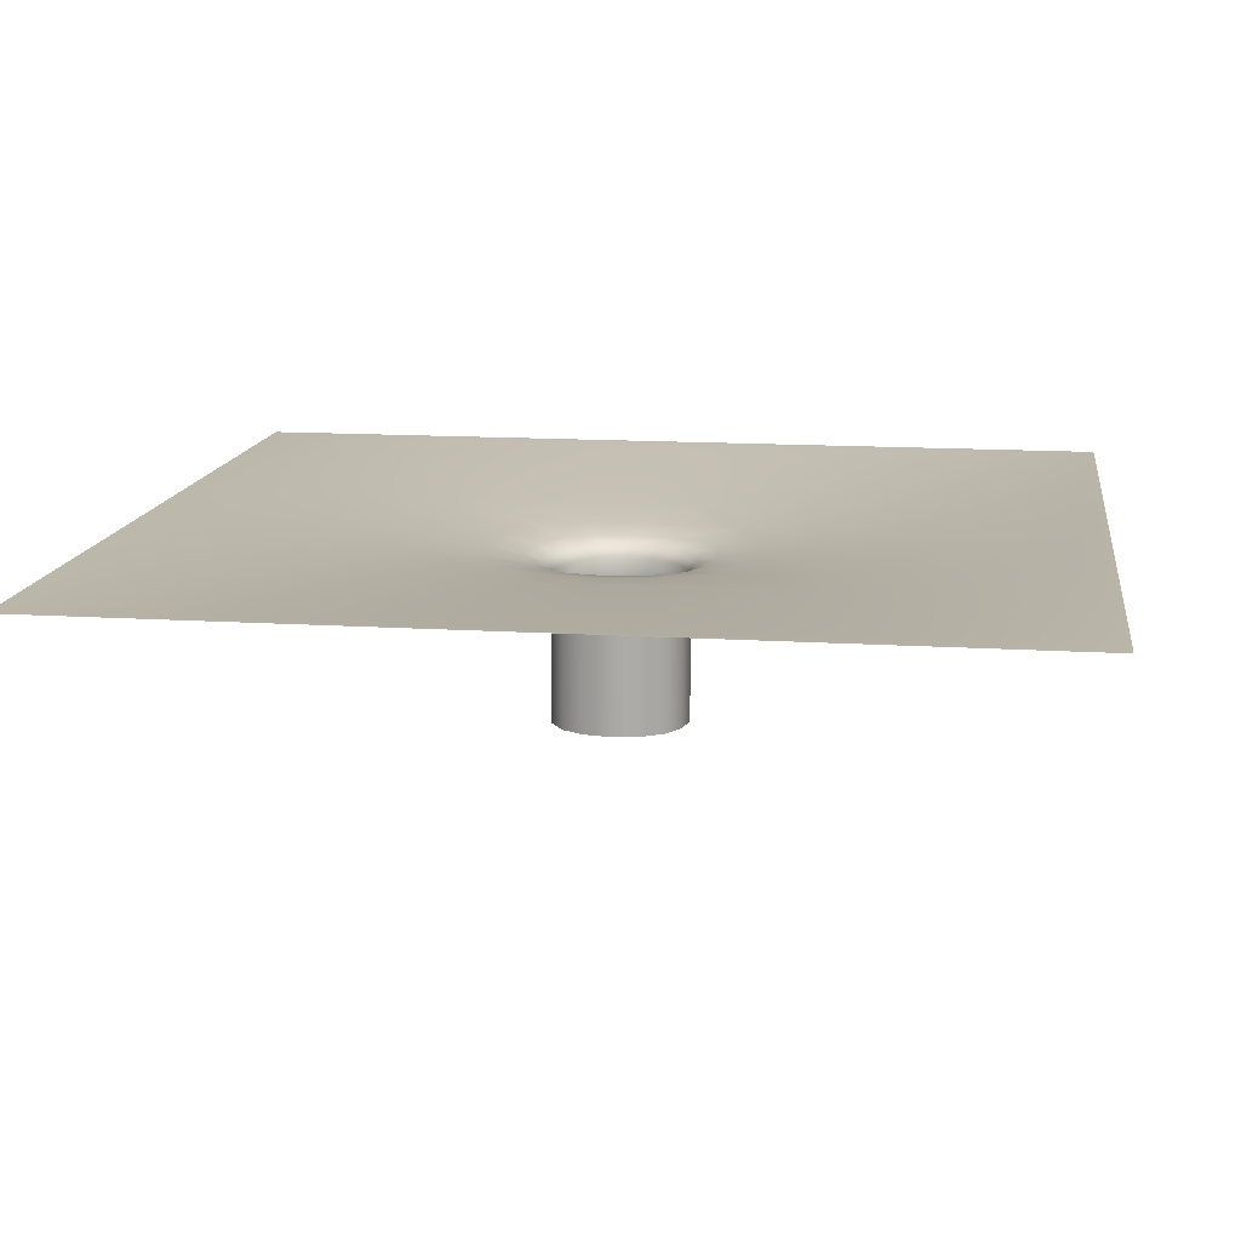
<metadata>
{"format":"obj","ext":"obj","renderer":"f3d","projection":"perspective","resolution":1024,"background":"white","views":[{"elev":13.9,"azim":98.1,"up":"+Y"}]}
</metadata>
<code>
o Sink_Hole_Plane.001
v 4.353 3.864 8.562
v 9.129 3.864 8.562
v 4.353 3.864 3.578
v 9.129 3.864 3.578
v 5.948 3.864 3.573
v 7.535 3.864 3.573
v 7.297 3.727 5.49
v 6.185 3.727 5.49
v 7.297 3.727 6.65
v 6.185 3.727 6.65
v 7.535 3.864 8.566
v 5.948 3.864 8.566
v 9.133 3.864 5.243
v 9.133 3.864 6.898
v 4.349 3.864 6.898
v 4.349 3.864 5.243
v 9.133 3.864 3.871
v 4.349 3.864 3.871
v 5.982 3.842 3.931
v 7.5 3.842 3.931
v 4.69 3.842 6.862
v 4.633 3.864 8.566
v 4.69 3.842 5.278
v 4.633 3.864 3.573
v 4.644 3.86 3.883
v 4.349 3.864 8.272
v 5.982 3.842 8.212
v 7.5 3.842 8.212
v 9.133 3.864 8.272
v 4.644 3.86 8.26
v 8.853 3.864 8.566
v 8.796 3.842 6.862
v 8.853 3.864 3.573
v 8.796 3.842 5.278
v 8.841 3.86 3.883
v 8.841 3.86 8.26
v 6.484 2.802 6.338
v 6.998 2.802 6.338
v 6.484 2.802 5.801
v 6.998 2.802 5.801
v 6.998 3.491 5.801
v 6.998 3.491 6.338
v 6.484 3.491 6.338
v 6.484 3.491 5.801
v 4.349 3.864 8.434
v 4.35 3.864 8.52
v 4.351 3.864 8.554
v 4.349 3.864 5.656
v 4.349 3.864 6.07
v 4.349 3.864 6.484
v 9.133 3.864 3.709
v 9.132 3.864 3.622
v 9.131 3.864 3.587
v 4.349 3.864 4.125
v 4.349 3.864 4.455
v 4.349 3.864 4.835
v 9.008 3.864 8.566
v 9.089 3.864 8.566
v 9.122 3.864 8.564
v 9.133 3.864 6.484
v 9.133 3.864 6.07
v 9.133 3.864 5.656
v 8.984 3.855 6.883
v 9.083 3.861 6.893
v 9.123 3.864 6.897
v 6.489 3.718 6.755
v 6.741 3.716 6.783
v 6.993 3.718 6.755
v 6.344 3.864 8.566
v 6.741 3.864 8.566
v 7.138 3.864 8.566
v 4.984 3.821 6.828
v 5.354 3.794 6.783
v 5.76 3.763 6.725
v 4.876 3.864 8.566
v 5.192 3.864 8.566
v 5.558 3.864 8.566
v 6.489 3.718 5.385
v 6.741 3.716 5.357
v 6.993 3.718 5.385
v 7.138 3.864 3.573
v 6.741 3.864 3.573
v 6.344 3.864 3.573
v 5.962 3.855 8.409
v 5.952 3.861 8.513
v 5.949 3.864 8.555
v 6.014 3.821 4.237
v 6.058 3.794 4.624
v 6.113 3.763 5.047
v 7.52 3.855 8.409
v 7.53 3.861 8.513
v 7.534 3.864 8.555
v 7.468 3.821 4.237
v 7.424 3.794 4.624
v 7.369 3.763 5.047
v 6.085 3.718 5.807
v 6.058 3.716 6.07
v 6.085 3.718 6.333
v 8.609 3.864 3.573
v 8.292 3.864 3.573
v 7.926 3.864 3.573
v 7.398 3.718 5.807
v 7.424 3.716 6.07
v 7.398 3.718 6.333
v 8.984 3.855 5.258
v 9.083 3.861 5.247
v 9.123 3.864 5.243
v 4.984 3.821 5.312
v 5.354 3.794 5.358
v 5.76 3.763 5.415
v 4.477 3.864 3.573
v 4.395 3.864 3.574
v 4.362 3.864 3.575
v 9.133 3.864 8.018
v 9.133 3.864 7.687
v 9.133 3.864 7.306
v 9.133 3.864 4.835
v 9.133 3.864 4.455
v 9.133 3.864 4.125
v 4.351 3.864 3.587
v 4.35 3.864 3.622
v 4.349 3.864 3.709
v 5.949 3.864 3.586
v 5.952 3.861 3.629
v 5.962 3.855 3.734
v 7.534 3.864 3.586
v 7.53 3.861 3.629
v 7.52 3.855 3.734
v 4.898 3.855 3.894
v 5.224 3.851 3.907
v 5.595 3.846 3.92
v 9.003 3.862 3.876
v 9.088 3.863 3.872
v 9.123 3.864 3.871
v 6.364 3.839 3.937
v 6.741 3.838 3.94
v 7.118 3.839 3.937
v 4.361 3.864 6.897
v 4.402 3.861 6.893
v 4.502 3.855 6.883
v 4.362 3.864 8.564
v 4.395 3.864 8.566
v 4.477 3.864 8.566
v 4.361 3.864 5.243
v 4.402 3.861 5.247
v 4.502 3.855 5.258
v 5.558 3.864 3.573
v 5.192 3.864 3.573
v 4.876 3.864 3.573
v 4.36 3.864 3.871
v 4.396 3.863 3.872
v 4.482 3.862 3.876
v 4.633 3.864 3.585
v 4.634 3.863 3.623
v 4.637 3.862 3.714
v 4.654 3.855 4.147
v 4.667 3.851 4.487
v 4.679 3.846 4.874
v 4.637 3.862 8.429
v 4.634 3.863 8.519
v 4.633 3.864 8.556
v 4.696 3.839 5.677
v 4.698 3.838 6.07
v 4.696 3.839 6.463
v 4.349 3.864 7.306
v 4.349 3.864 7.687
v 4.349 3.864 8.018
v 6.113 3.763 7.094
v 6.058 3.794 7.518
v 6.014 3.821 7.905
v 7.369 3.763 7.094
v 7.424 3.794 7.518
v 7.468 3.821 7.905
v 9.131 3.864 8.554
v 9.132 3.864 8.52
v 9.133 3.864 8.434
v 4.679 3.846 7.267
v 4.667 3.851 7.655
v 4.654 3.855 7.995
v 4.898 3.855 8.249
v 5.224 3.851 8.236
v 5.595 3.846 8.223
v 9.003 3.862 8.267
v 9.088 3.863 8.271
v 9.123 3.864 8.272
v 4.36 3.864 8.272
v 4.396 3.863 8.271
v 4.482 3.862 8.267
v 6.364 3.839 8.206
v 6.741 3.838 8.204
v 7.118 3.839 8.206
v 7.926 3.864 8.566
v 8.292 3.864 8.566
v 8.609 3.864 8.566
v 7.723 3.763 6.725
v 8.13 3.794 6.783
v 8.501 3.821 6.828
v 9.122 3.864 3.575
v 9.089 3.864 3.574
v 9.008 3.864 3.573
v 7.723 3.763 5.415
v 8.13 3.794 5.358
v 8.501 3.821 5.312
v 7.889 3.846 3.92
v 8.261 3.851 3.907
v 8.588 3.855 3.894
v 7.889 3.846 8.223
v 8.261 3.851 8.236
v 8.588 3.855 8.249
v 8.806 3.846 7.267
v 8.819 3.851 7.655
v 8.831 3.855 7.995
v 8.853 3.864 3.585
v 8.851 3.863 3.623
v 8.848 3.862 3.714
v 8.848 3.862 8.429
v 8.851 3.863 8.519
v 8.853 3.864 8.556
v 8.831 3.855 4.147
v 8.819 3.851 4.487
v 8.806 3.846 4.874
v 8.789 3.839 5.677
v 8.787 3.838 6.07
v 8.789 3.839 6.463
v 6.6 2.802 6.413
v 6.741 2.802 6.439
v 6.881 2.802 6.413
v 6.6 2.802 5.726
v 6.741 2.802 5.701
v 6.881 2.802 5.726
v 6.411 2.802 5.923
v 6.387 2.802 6.07
v 6.411 2.802 6.216
v 7.07 2.802 5.923
v 7.094 2.802 6.07
v 7.07 2.802 6.216
v 6.998 3.358 5.801
v 6.998 3.191 5.801
v 6.998 3.002 5.801
v 7.002 3.583 6.342
v 7.029 3.644 6.37
v 7.105 3.686 6.45
v 6.484 3.358 6.338
v 6.484 3.191 6.338
v 6.484 3.002 6.338
v 6.48 3.583 5.797
v 6.453 3.644 5.769
v 6.377 3.686 5.69
v 7.105 3.686 5.69
v 7.029 3.644 5.769
v 7.002 3.583 5.797
v 6.998 3.002 6.338
v 6.998 3.191 6.338
v 6.998 3.358 6.338
v 6.377 3.686 6.45
v 6.453 3.644 6.37
v 6.48 3.583 6.342
v 6.484 3.002 5.801
v 6.484 3.191 5.801
v 6.484 3.358 5.801
v 6.881 3.491 6.413
v 6.741 3.491 6.439
v 6.6 3.491 6.413
v 6.6 3.491 5.726
v 6.741 3.491 5.701
v 6.881 3.491 5.726
v 6.411 3.491 6.216
v 6.387 3.491 6.07
v 6.411 3.491 5.923
v 7.07 3.491 5.923
v 7.094 3.491 6.07
v 7.07 3.491 6.216
v 4.504 3.853 5.665
v 4.402 3.861 5.658
v 4.361 3.864 5.656
v 4.505 3.853 6.07
v 4.403 3.861 6.07
v 4.361 3.864 6.07
v 4.504 3.853 6.475
v 4.402 3.861 6.481
v 4.361 3.864 6.484
v 7.129 3.853 8.406
v 6.741 3.853 8.405
v 6.353 3.853 8.406
v 7.136 3.861 8.512
v 6.741 3.861 8.512
v 6.347 3.861 8.512
v 7.138 3.864 8.555
v 6.741 3.864 8.555
v 6.344 3.864 8.555
v 8.49 3.816 5.697
v 8.119 3.786 5.725
v 7.73 3.753 5.76
v 8.487 3.814 6.07
v 8.118 3.784 6.07
v 7.74 3.75 6.07
v 8.49 3.816 6.443
v 8.119 3.786 6.415
v 7.73 3.753 6.379
v 7.099 3.816 4.249
v 6.741 3.814 4.253
v 6.383 3.816 4.249
v 7.072 3.786 4.635
v 6.741 3.784 4.636
v 6.41 3.786 4.635
v 7.038 3.753 5.039
v 6.741 3.75 5.029
v 6.445 3.753 5.039
v 7.07 3.358 6.216
v 7.094 3.358 6.07
v 7.07 3.358 5.923
v 7.07 3.191 6.216
v 7.094 3.191 6.07
v 7.07 3.191 5.923
v 7.07 3.002 6.216
v 7.094 3.002 6.07
v 7.07 3.002 5.923
v 4.479 3.863 8.432
v 4.395 3.864 8.433
v 4.36 3.864 8.434
v 4.478 3.864 8.519
v 4.395 3.864 8.52
v 4.36 3.864 8.52
v 4.478 3.864 8.556
v 4.395 3.864 8.555
v 4.361 3.864 8.555
v 8.568 3.848 4.168
v 8.232 3.838 4.192
v 7.854 3.829 4.217
v 8.544 3.838 4.517
v 8.196 3.823 4.555
v 7.809 3.807 4.594
v 8.521 3.829 4.91
v 8.158 3.807 4.957
v 7.758 3.783 5.01
v 4.487 3.86 4.134
v 4.397 3.863 4.128
v 4.36 3.864 4.125
v 4.492 3.858 4.468
v 4.399 3.862 4.459
v 4.36 3.864 4.455
v 4.497 3.856 4.852
v 4.4 3.862 4.84
v 4.36 3.864 4.836
v 8.6 3.86 8.424
v 8.279 3.858 8.419
v 7.91 3.856 8.413
v 8.606 3.863 8.517
v 8.288 3.862 8.516
v 7.921 3.862 8.514
v 8.609 3.864 8.555
v 8.292 3.864 8.555
v 7.925 3.864 8.555
v 4.478 3.864 3.585
v 4.395 3.864 3.585
v 4.361 3.864 3.586
v 4.478 3.864 3.622
v 4.395 3.864 3.622
v 4.36 3.864 3.622
v 4.479 3.863 3.711
v 4.395 3.864 3.709
v 4.36 3.864 3.709
v 8.609 3.864 3.585
v 8.292 3.864 3.585
v 7.925 3.864 3.586
v 8.606 3.863 3.625
v 8.288 3.862 3.626
v 7.921 3.862 3.628
v 8.6 3.86 3.718
v 8.279 3.858 3.724
v 7.91 3.856 3.729
v 7.138 3.864 3.586
v 6.741 3.864 3.586
v 6.344 3.864 3.586
v 7.136 3.861 3.63
v 6.741 3.861 3.63
v 6.347 3.861 3.63
v 7.129 3.853 3.737
v 6.741 3.853 3.738
v 6.353 3.853 3.737
v 5.558 3.864 3.586
v 5.193 3.864 3.585
v 4.876 3.864 3.585
v 5.562 3.862 3.628
v 5.196 3.862 3.626
v 4.879 3.863 3.625
v 5.573 3.856 3.729
v 5.206 3.858 3.724
v 4.885 3.86 3.718
v 5.629 3.829 4.217
v 5.252 3.838 4.192
v 4.917 3.848 4.168
v 5.674 3.807 4.594
v 5.288 3.823 4.555
v 4.941 3.838 4.517
v 5.725 3.783 5.01
v 5.326 3.807 4.957
v 4.965 3.829 4.91
v 5.573 3.856 8.413
v 5.206 3.858 8.419
v 4.885 3.86 8.424
v 5.562 3.862 8.514
v 5.196 3.862 8.516
v 4.879 3.863 8.517
v 5.558 3.864 8.555
v 5.193 3.864 8.555
v 4.876 3.864 8.555
v 5.753 3.753 5.76
v 5.365 3.786 5.725
v 4.995 3.816 5.697
v 5.744 3.75 6.07
v 5.366 3.784 6.07
v 4.999 3.814 6.07
v 5.753 3.753 6.379
v 5.365 3.786 6.415
v 4.995 3.816 6.443
v 5.725 3.783 7.131
v 5.326 3.807 7.184
v 4.965 3.829 7.231
v 5.674 3.807 7.548
v 5.288 3.823 7.587
v 4.941 3.838 7.625
v 5.629 3.829 7.926
v 5.252 3.838 7.95
v 4.917 3.848 7.975
v 8.521 3.829 7.231
v 8.158 3.807 7.184
v 7.758 3.783 7.131
v 8.544 3.838 7.625
v 8.196 3.823 7.587
v 7.809 3.807 7.548
v 8.568 3.848 7.975
v 8.232 3.838 7.95
v 7.854 3.829 7.926
v 4.497 3.856 7.289
v 4.4 3.862 7.301
v 4.36 3.864 7.305
v 4.492 3.858 7.674
v 4.399 3.862 7.683
v 4.36 3.864 7.687
v 4.487 3.86 8.008
v 4.397 3.863 8.015
v 4.36 3.864 8.017
v 7.038 3.753 7.102
v 6.741 3.75 7.112
v 6.445 3.753 7.102
v 7.072 3.786 7.507
v 6.741 3.784 7.506
v 6.41 3.786 7.507
v 7.099 3.816 7.894
v 6.741 3.814 7.89
v 6.383 3.816 7.894
v 9.123 3.864 7.305
v 9.084 3.862 7.301
v 8.988 3.856 7.289
v 9.123 3.864 7.687
v 9.086 3.862 7.683
v 8.993 3.858 7.674
v 9.123 3.864 8.017
v 9.087 3.863 8.015
v 8.999 3.86 8.008
v 9.123 3.864 3.586
v 9.09 3.864 3.585
v 9.008 3.864 3.585
v 9.123 3.864 3.622
v 9.09 3.864 3.622
v 9.007 3.864 3.622
v 9.123 3.864 3.709
v 9.089 3.864 3.709
v 9.006 3.863 3.711
v 9.123 3.864 8.434
v 9.089 3.864 8.433
v 9.006 3.863 8.432
v 9.123 3.864 8.52
v 9.09 3.864 8.52
v 9.007 3.864 8.519
v 9.123 3.864 8.555
v 9.09 3.864 8.555
v 9.008 3.864 8.556
v 9.123 3.864 4.125
v 9.087 3.863 4.128
v 8.999 3.86 4.134
v 9.123 3.864 4.455
v 9.086 3.862 4.459
v 8.993 3.858 4.468
v 9.123 3.864 4.836
v 9.084 3.862 4.84
v 8.988 3.856 4.852
v 9.122 3.864 5.656
v 9.082 3.861 5.658
v 8.981 3.853 5.665
v 9.122 3.864 6.07
v 9.082 3.861 6.07
v 8.98 3.853 6.07
v 9.122 3.864 6.484
v 9.082 3.861 6.481
v 8.981 3.853 6.475
v 6.411 3.358 5.923
v 6.387 3.358 6.07
v 6.411 3.358 6.216
v 6.411 3.191 5.923
v 6.387 3.191 6.07
v 6.411 3.191 6.216
v 6.411 3.002 5.923
v 6.387 3.002 6.07
v 6.411 3.002 6.216
v 6.881 3.358 5.726
v 6.741 3.358 5.701
v 6.6 3.358 5.726
v 6.881 3.191 5.726
v 6.741 3.191 5.701
v 6.6 3.191 5.726
v 6.881 3.002 5.726
v 6.741 3.002 5.701
v 6.6 3.002 5.726
v 6.6 3.358 6.413
v 6.741 3.358 6.439
v 6.881 3.358 6.413
v 6.6 3.191 6.413
v 6.741 3.191 6.439
v 6.881 3.191 6.413
v 6.6 3.002 6.413
v 6.741 3.002 6.439
v 6.881 3.002 6.413
v 6.545 3.684 6.549
v 6.741 3.684 6.579
v 6.937 3.684 6.549
v 6.583 3.643 6.453
v 6.741 3.643 6.48
v 6.899 3.643 6.453
v 6.598 3.583 6.418
v 6.741 3.583 6.444
v 6.884 3.583 6.418
v 6.937 3.684 5.59
v 6.741 3.684 5.56
v 6.545 3.684 5.59
v 6.899 3.643 5.687
v 6.741 3.643 5.66
v 6.583 3.643 5.687
v 6.884 3.583 5.721
v 6.741 3.583 5.695
v 6.598 3.583 5.721
v 6.282 3.684 5.865
v 6.253 3.684 6.07
v 6.282 3.684 6.275
v 6.374 3.643 5.905
v 6.348 3.643 6.07
v 6.374 3.643 6.234
v 6.407 3.583 5.921
v 6.382 3.583 6.07
v 6.407 3.583 6.219
v 7.2 3.684 6.275
v 7.229 3.684 6.07
v 7.2 3.684 5.865
v 7.108 3.643 6.234
v 7.134 3.643 6.07
v 7.108 3.643 5.905
v 7.075 3.583 6.219
v 7.099 3.583 6.07
v 7.075 3.583 5.921
f 273 274 277 276
f 274 275 278 277
f 276 277 280 279
f 277 278 281 280
f 23 146 273 162
f 146 145 274 273
f 145 144 275 274
f 144 16 48 275
f 275 48 49 278
f 278 49 50 281
f 281 50 15 138
f 280 281 138 139
f 279 280 139 140
f 164 279 140 21
f 163 276 279 164
f 162 273 276 163
f 282 283 286 285
f 283 284 287 286
f 285 286 289 288
f 286 287 290 289
f 28 191 282 90
f 191 190 283 282
f 190 189 284 283
f 189 27 84 284
f 284 84 85 287
f 287 85 86 290
f 290 86 12 69
f 289 290 69 70
f 288 289 70 71
f 92 288 71 11
f 91 285 288 92
f 90 282 285 91
f 291 292 295 294
f 292 293 296 295
f 294 295 298 297
f 295 296 299 298
f 34 203 291 222
f 203 202 292 291
f 202 201 293 292
f 201 7 102 293
f 293 102 103 296
f 296 103 104 299
f 299 104 9 195
f 298 299 195 196
f 297 298 196 197
f 224 297 197 32
f 223 294 297 224
f 222 291 294 223
f 300 301 304 303
f 301 302 305 304
f 303 304 307 306
f 304 305 308 307
f 20 137 300 93
f 137 136 301 300
f 136 135 302 301
f 135 19 87 302
f 302 87 88 305
f 305 88 89 308
f 308 89 8 78
f 307 308 78 79
f 306 307 79 80
f 95 306 80 7
f 94 303 306 95
f 93 300 303 94
f 309 310 313 312
f 310 311 314 313
f 312 313 316 315
f 313 314 317 316
f 42 272 309 254
f 272 271 310 309
f 271 270 311 310
f 270 41 237 311
f 311 237 238 314
f 314 238 239 317
f 317 239 40 234
f 316 317 234 235
f 315 316 235 236
f 252 315 236 38
f 253 312 315 252
f 254 309 312 253
f 318 319 322 321
f 319 320 323 322
f 321 322 325 324
f 322 323 326 325
f 30 188 318 159
f 188 187 319 318
f 187 186 320 319
f 186 26 45 320
f 320 45 46 323
f 323 46 47 326
f 326 47 1 141
f 325 326 141 142
f 324 325 142 143
f 161 324 143 22
f 160 321 324 161
f 159 318 321 160
f 327 328 331 330
f 328 329 332 331
f 330 331 334 333
f 331 332 335 334
f 35 206 327 219
f 206 205 328 327
f 205 204 329 328
f 204 20 93 329
f 329 93 94 332
f 332 94 95 335
f 335 95 7 201
f 334 335 201 202
f 333 334 202 203
f 221 333 203 34
f 220 330 333 221
f 219 327 330 220
f 336 337 340 339
f 337 338 341 340
f 339 340 343 342
f 340 341 344 343
f 25 152 336 156
f 152 151 337 336
f 151 150 338 337
f 150 18 54 338
f 338 54 55 341
f 341 55 56 344
f 344 56 16 144
f 343 344 144 145
f 342 343 145 146
f 158 342 146 23
f 157 339 342 158
f 156 336 339 157
f 345 346 349 348
f 346 347 350 349
f 348 349 352 351
f 349 350 353 352
f 36 209 345 216
f 209 208 346 345
f 208 207 347 346
f 207 28 90 347
f 347 90 91 350
f 350 91 92 353
f 353 92 11 192
f 352 353 192 193
f 351 352 193 194
f 218 351 194 31
f 217 348 351 218
f 216 345 348 217
f 354 355 358 357
f 355 356 359 358
f 357 358 361 360
f 358 359 362 361
f 24 111 354 153
f 111 112 355 354
f 112 113 356 355
f 113 3 120 356
f 356 120 121 359
f 359 121 122 362
f 362 122 18 150
f 361 362 150 151
f 360 361 151 152
f 155 360 152 25
f 154 357 360 155
f 153 354 357 154
f 363 364 367 366
f 364 365 368 367
f 366 367 370 369
f 367 368 371 370
f 33 99 363 213
f 99 100 364 363
f 100 101 365 364
f 101 6 126 365
f 365 126 127 368
f 368 127 128 371
f 371 128 20 204
f 370 371 204 205
f 369 370 205 206
f 215 369 206 35
f 214 366 369 215
f 213 363 366 214
f 372 373 376 375
f 373 374 377 376
f 375 376 379 378
f 376 377 380 379
f 6 81 372 126
f 81 82 373 372
f 82 83 374 373
f 83 5 123 374
f 374 123 124 377
f 377 124 125 380
f 380 125 19 135
f 379 380 135 136
f 378 379 136 137
f 128 378 137 20
f 127 375 378 128
f 126 372 375 127
f 381 382 385 384
f 382 383 386 385
f 384 385 388 387
f 385 386 389 388
f 5 147 381 123
f 147 148 382 381
f 148 149 383 382
f 149 24 153 383
f 383 153 154 386
f 386 154 155 389
f 389 155 25 129
f 388 389 129 130
f 387 388 130 131
f 125 387 131 19
f 124 384 387 125
f 123 381 384 124
f 390 391 394 393
f 391 392 395 394
f 393 394 397 396
f 394 395 398 397
f 19 131 390 87
f 131 130 391 390
f 130 129 392 391
f 129 25 156 392
f 392 156 157 395
f 395 157 158 398
f 398 158 23 108
f 397 398 108 109
f 396 397 109 110
f 89 396 110 8
f 88 393 396 89
f 87 390 393 88
f 399 400 403 402
f 400 401 404 403
f 402 403 406 405
f 403 404 407 406
f 27 182 399 84
f 182 181 400 399
f 181 180 401 400
f 180 30 159 401
f 401 159 160 404
f 404 160 161 407
f 407 161 22 75
f 406 407 75 76
f 405 406 76 77
f 86 405 77 12
f 85 402 405 86
f 84 399 402 85
f 408 409 412 411
f 409 410 413 412
f 411 412 415 414
f 412 413 416 415
f 8 110 408 96
f 110 109 409 408
f 109 108 410 409
f 108 23 162 410
f 410 162 163 413
f 413 163 164 416
f 416 164 21 72
f 415 416 72 73
f 414 415 73 74
f 98 414 74 10
f 97 411 414 98
f 96 408 411 97
f 417 418 421 420
f 418 419 422 421
f 420 421 424 423
f 421 422 425 424
f 10 74 417 168
f 74 73 418 417
f 73 72 419 418
f 72 21 177 419
f 419 177 178 422
f 422 178 179 425
f 425 179 30 180
f 424 425 180 181
f 423 424 181 182
f 170 423 182 27
f 169 420 423 170
f 168 417 420 169
f 426 427 430 429
f 427 428 431 430
f 429 430 433 432
f 430 431 434 433
f 32 197 426 210
f 197 196 427 426
f 196 195 428 427
f 195 9 171 428
f 428 171 172 431
f 431 172 173 434
f 434 173 28 207
f 433 434 207 208
f 432 433 208 209
f 212 432 209 36
f 211 429 432 212
f 210 426 429 211
f 435 436 439 438
f 436 437 440 439
f 438 439 442 441
f 439 440 443 442
f 21 140 435 177
f 140 139 436 435
f 139 138 437 436
f 138 15 165 437
f 437 165 166 440
f 440 166 167 443
f 443 167 26 186
f 442 443 186 187
f 441 442 187 188
f 179 441 188 30
f 178 438 441 179
f 177 435 438 178
f 444 445 448 447
f 445 446 449 448
f 447 448 451 450
f 448 449 452 451
f 9 68 444 171
f 68 67 445 444
f 67 66 446 445
f 66 10 168 446
f 446 168 169 449
f 449 169 170 452
f 452 170 27 189
f 451 452 189 190
f 450 451 190 191
f 173 450 191 28
f 172 447 450 173
f 171 444 447 172
f 453 454 457 456
f 454 455 458 457
f 456 457 460 459
f 457 458 461 460
f 14 65 453 116
f 65 64 454 453
f 64 63 455 454
f 63 32 210 455
f 455 210 211 458
f 458 211 212 461
f 461 212 36 183
f 460 461 183 184
f 459 460 184 185
f 114 459 185 29
f 115 456 459 114
f 116 453 456 115
f 462 463 466 465
f 463 464 467 466
f 465 466 469 468
f 466 467 470 469
f 4 198 462 53
f 198 199 463 462
f 199 200 464 463
f 200 33 213 464
f 464 213 214 467
f 467 214 215 470
f 470 215 35 132
f 469 470 132 133
f 468 469 133 134
f 51 468 134 17
f 52 465 468 51
f 53 462 465 52
f 471 472 475 474
f 472 473 476 475
f 474 475 478 477
f 475 476 479 478
f 29 185 471 176
f 185 184 472 471
f 184 183 473 472
f 183 36 216 473
f 473 216 217 476
f 476 217 218 479
f 479 218 31 57
f 478 479 57 58
f 477 478 58 59
f 174 477 59 2
f 175 474 477 174
f 176 471 474 175
f 480 481 484 483
f 481 482 485 484
f 483 484 487 486
f 484 485 488 487
f 17 134 480 119
f 134 133 481 480
f 133 132 482 481
f 132 35 219 482
f 482 219 220 485
f 485 220 221 488
f 488 221 34 105
f 487 488 105 106
f 486 487 106 107
f 117 486 107 13
f 118 483 486 117
f 119 480 483 118
f 489 490 493 492
f 490 491 494 493
f 492 493 496 495
f 493 494 497 496
f 13 107 489 62
f 107 106 490 489
f 106 105 491 490
f 105 34 222 491
f 491 222 223 494
f 494 223 224 497
f 497 224 32 63
f 496 497 63 64
f 495 496 64 65
f 60 495 65 14
f 61 492 495 60
f 62 489 492 61
f 498 499 502 501
f 499 500 503 502
f 501 502 505 504
f 502 503 506 505
f 44 269 498 260
f 269 268 499 498
f 268 267 500 499
f 267 43 243 500
f 500 243 244 503
f 503 244 245 506
f 506 245 37 233
f 505 506 233 232
f 504 505 232 231
f 258 504 231 39
f 259 501 504 258
f 260 498 501 259
f 507 508 511 510
f 508 509 512 511
f 510 511 514 513
f 511 512 515 514
f 41 266 507 237
f 266 265 508 507
f 265 264 509 508
f 264 44 260 509
f 509 260 259 512
f 512 259 258 515
f 515 258 39 228
f 514 515 228 229
f 513 514 229 230
f 239 513 230 40
f 238 510 513 239
f 237 507 510 238
f 516 517 520 519
f 517 518 521 520
f 519 520 523 522
f 520 521 524 523
f 43 263 516 243
f 263 262 517 516
f 262 261 518 517
f 261 42 254 518
f 518 254 253 521
f 521 253 252 524
f 524 252 38 227
f 523 524 227 226
f 522 523 226 225
f 245 522 225 37
f 244 519 522 245
f 243 516 519 244
f 525 526 529 528
f 526 527 530 529
f 528 529 532 531
f 529 530 533 532
f 10 66 525 255
f 66 67 526 525
f 67 68 527 526
f 68 9 242 527
f 527 242 241 530
f 530 241 240 533
f 533 240 42 261
f 532 533 261 262
f 531 532 262 263
f 257 531 263 43
f 256 528 531 257
f 255 525 528 256
f 534 535 538 537
f 535 536 539 538
f 537 538 541 540
f 538 539 542 541
f 7 80 534 249
f 80 79 535 534
f 79 78 536 535
f 78 8 248 536
f 536 248 247 539
f 539 247 246 542
f 542 246 44 264
f 541 542 264 265
f 540 541 265 266
f 251 540 266 41
f 250 537 540 251
f 249 534 537 250
f 543 544 547 546
f 544 545 548 547
f 546 547 550 549
f 547 548 551 550
f 8 96 543 248
f 96 97 544 543
f 97 98 545 544
f 98 10 255 545
f 545 255 256 548
f 548 256 257 551
f 551 257 43 267
f 550 551 267 268
f 549 550 268 269
f 246 549 269 44
f 247 546 549 246
f 248 543 546 247
f 552 553 556 555
f 553 554 557 556
f 555 556 559 558
f 556 557 560 559
f 9 104 552 242
f 104 103 553 552
f 103 102 554 553
f 102 7 249 554
f 554 249 250 557
f 557 250 251 560
f 560 251 41 270
f 559 560 270 271
f 558 559 271 272
f 240 558 272 42
f 241 555 558 240
f 242 552 555 241

</code>
